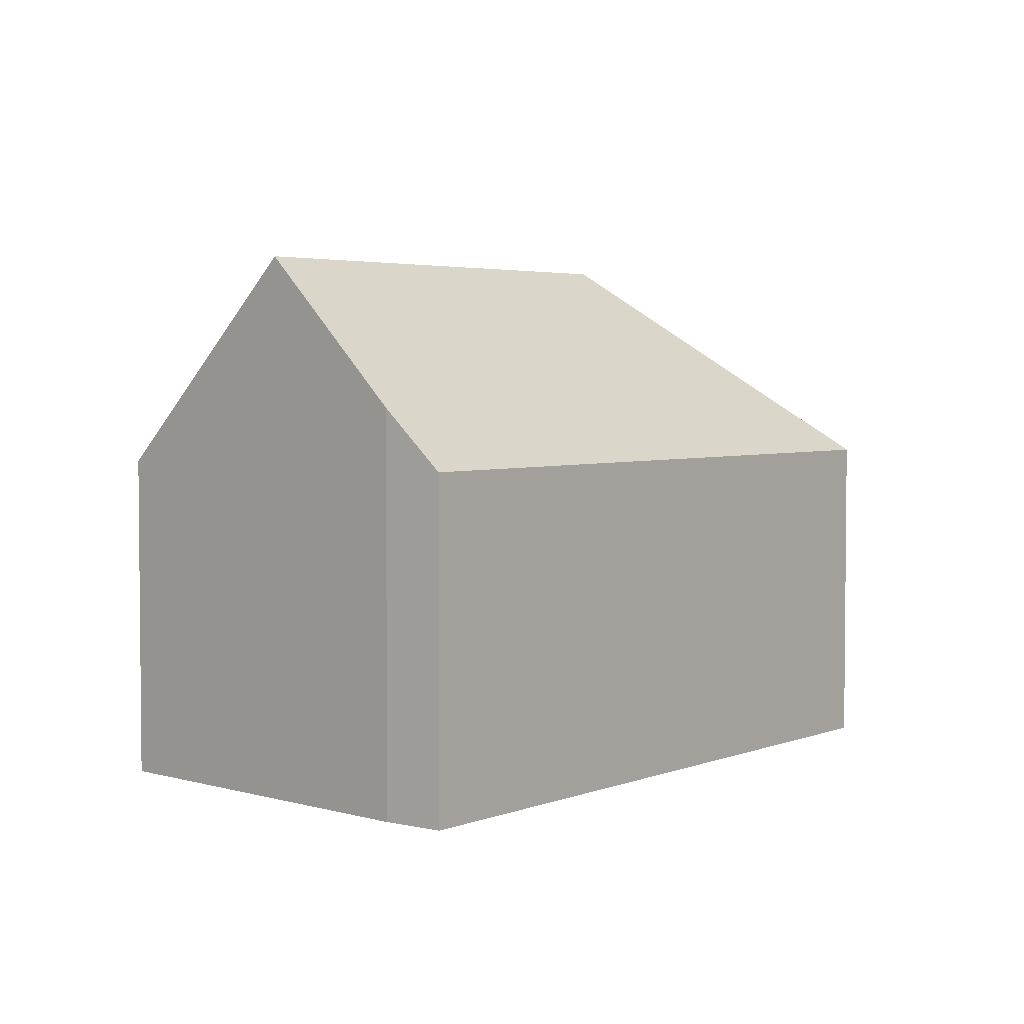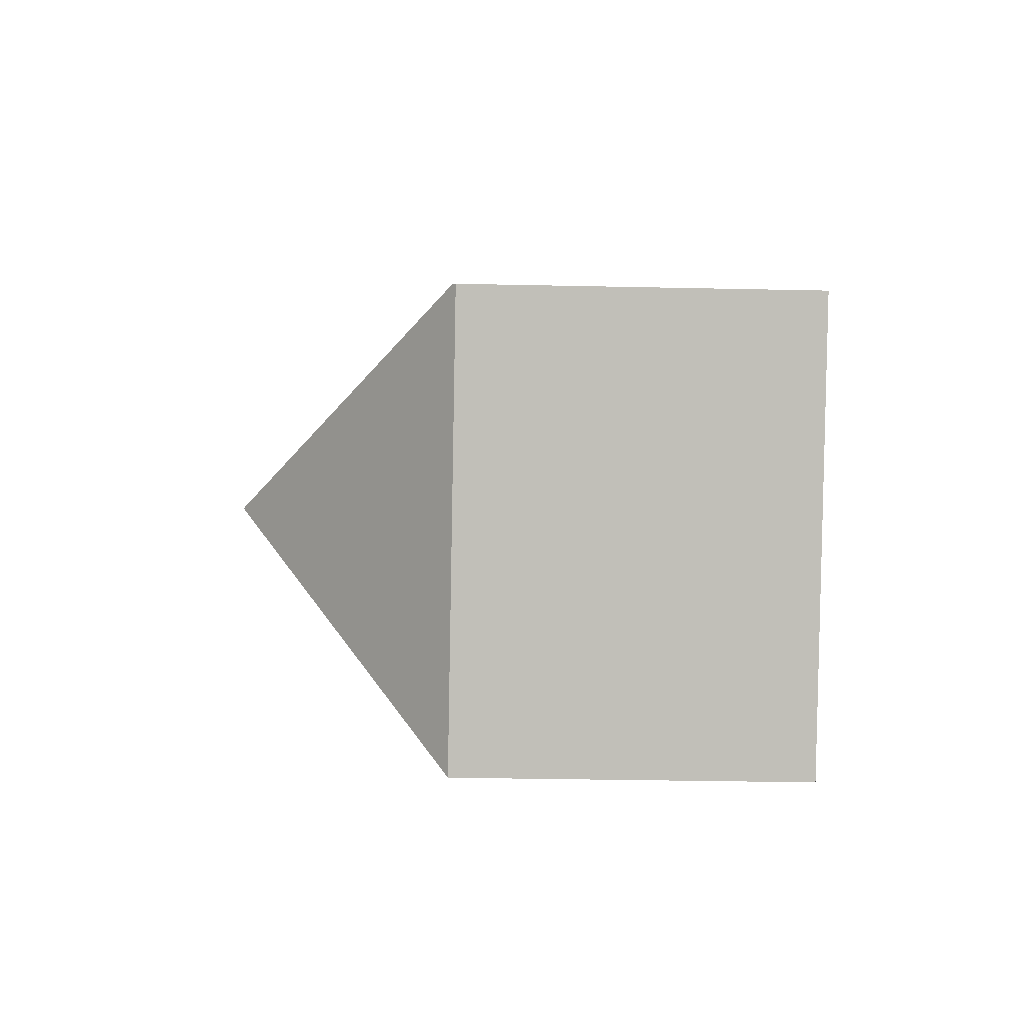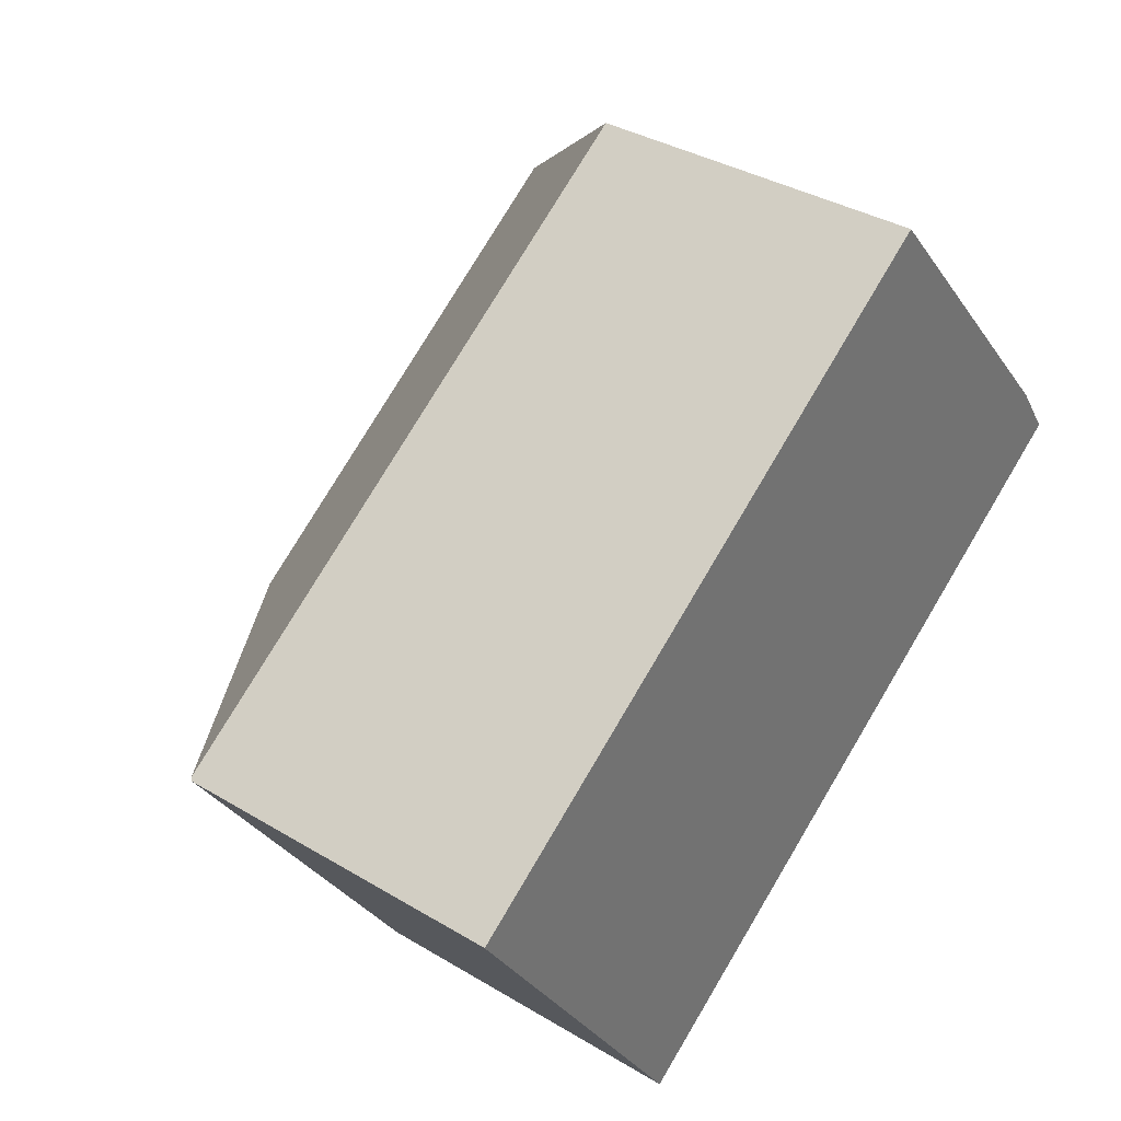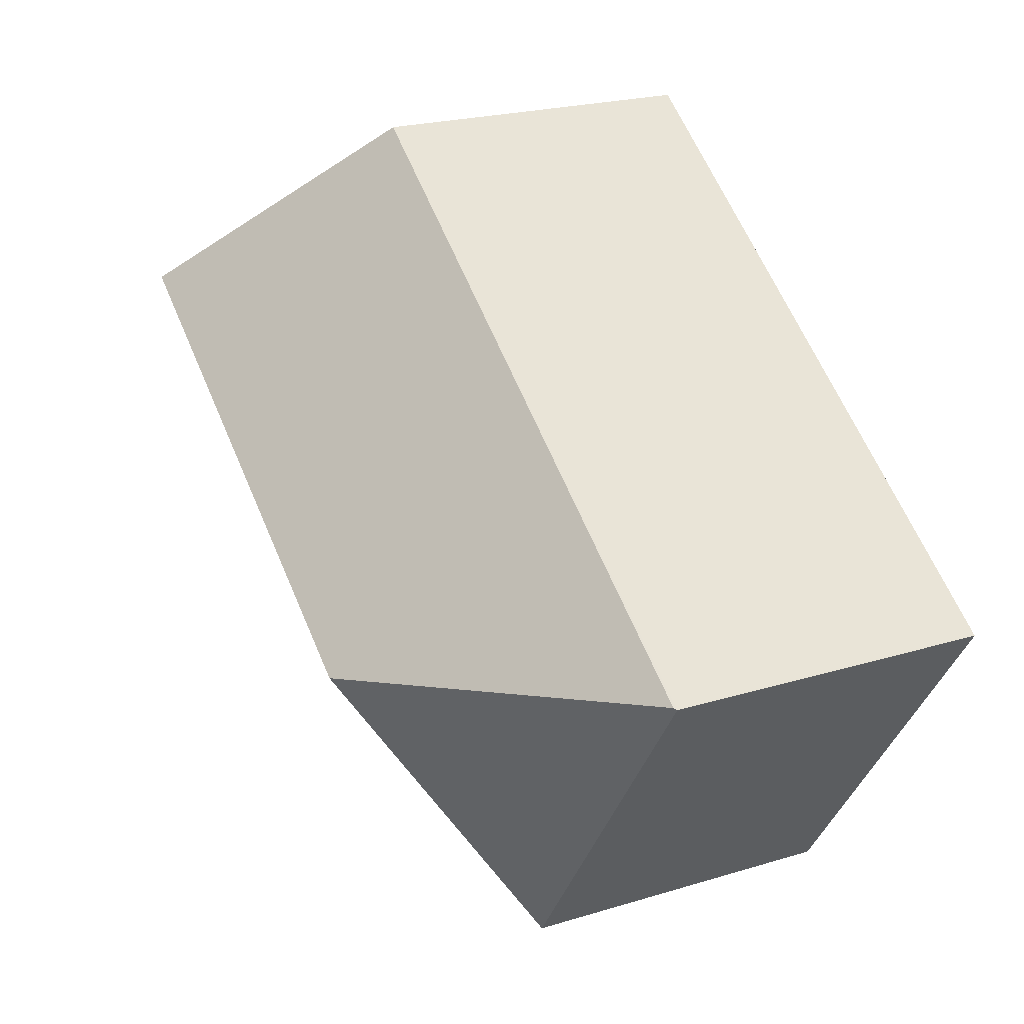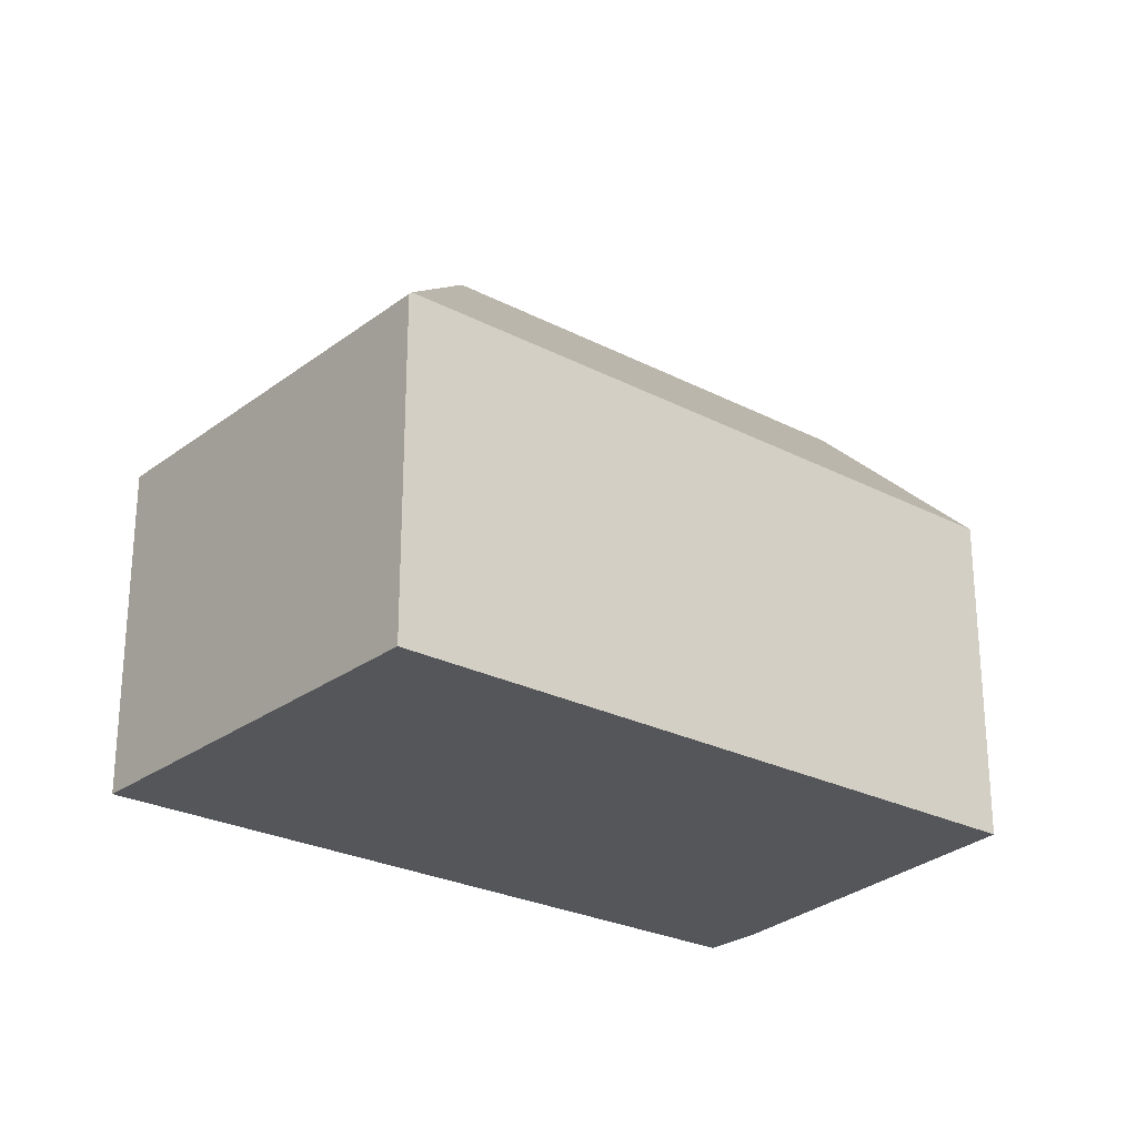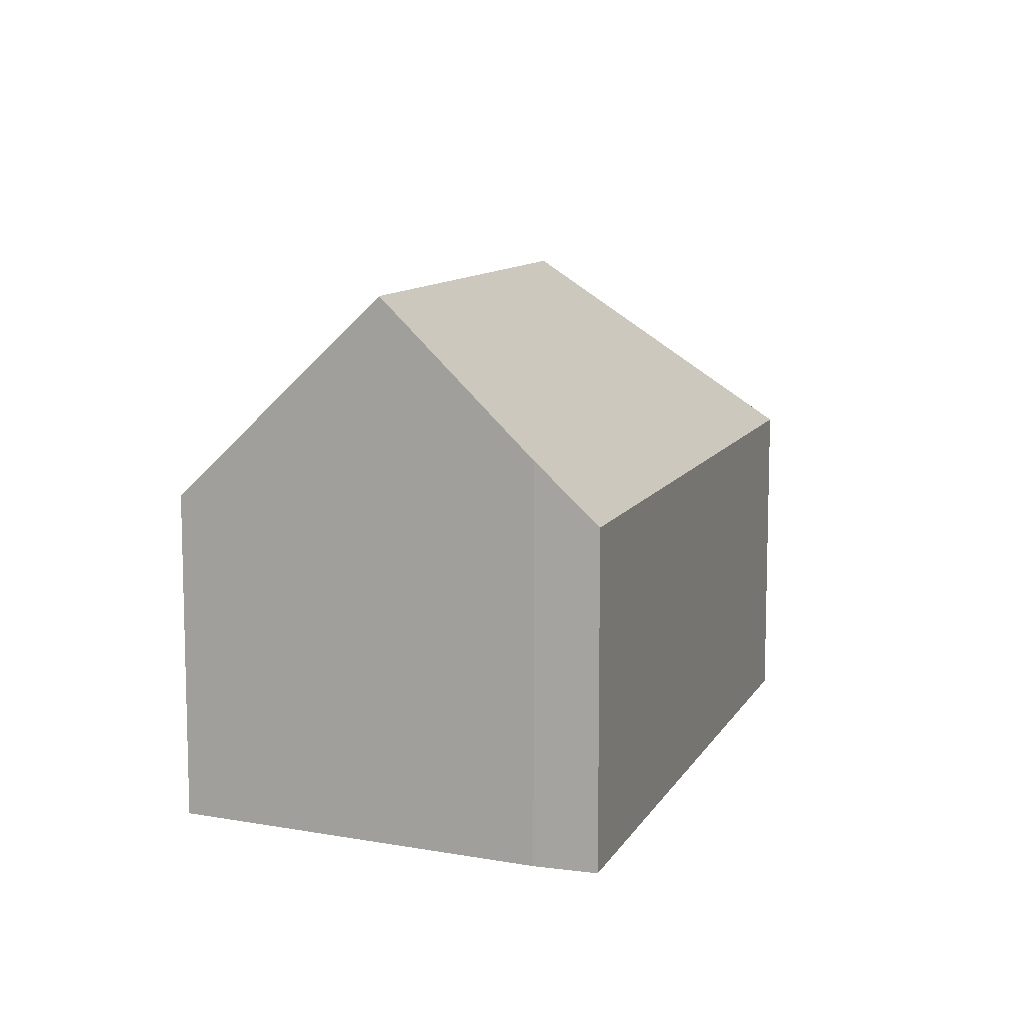
<metadata>
{"format":"obj","ext":"obj","renderer":"f3d","projection":"perspective","resolution":1024,"background":"white","views":[{"elev":3.6,"azim":93.1,"up":"+Y"},{"elev":-30.3,"azim":-91.8,"up":"+Z"},{"elev":35.5,"azim":-51.5,"up":"+Z"},{"elev":22.3,"azim":-117.9,"up":"+Z"},{"elev":-25.7,"azim":-74.4,"up":"+Y"},{"elev":10.3,"azim":73.6,"up":"+Y"}]}
</metadata>
<code>
v  20.16 7.789 1.335
v  19.57 9.165 2.751
v  20.43 7.789 1.522
v  5.839 7.789 -8.582
v  7.195 12.59 -1.289
v  19.29 9.556 3.073
v  17.86 11.54 4.708
v  17.11 12.59 5.575
v  0 7.789 4.769e-16
v  0.055 7.851 0.039
v  13.61 7.743 9.57
v  5.839 5.255e-16 -8.582
v  0 0 0
v  13.61 -5.86e-16 9.57
v  0.055 -2.388e-18 0.039
v  19.57 -1.685e-16 2.751
v  17.86 -2.883e-16 4.708
v  17.11 -3.414e-16 5.575
v  19.29 -1.882e-16 3.073
v  20.43 -9.32e-17 1.522
v  20.16 -8.175e-17 1.335
g defaultobject
f 1 2 3
f 2 1 4
f 2 4 5
f 2 5 6
f 6 5 7
f 7 5 8
f 9 5 4
f 5 9 10
f 11 5 10
f 5 11 8
f 12 9 4
f 9 12 13
f 9 11 10
f 11 9 13
f 11 13 14
f 14 13 15
f 11 7 8
f 7 11 14
f 7 14 6
f 6 14 2
f 2 14 16
f 16 14 17
f 17 14 18
f 16 17 19
f 16 3 2
f 3 16 20
f 1 12 4
f 12 1 3
f 12 3 21
f 21 3 20
f 21 13 12
f 13 21 15
f 15 21 14
f 14 21 20
f 14 20 18
f 18 20 17
f 17 20 16
f 17 16 19

</code>
